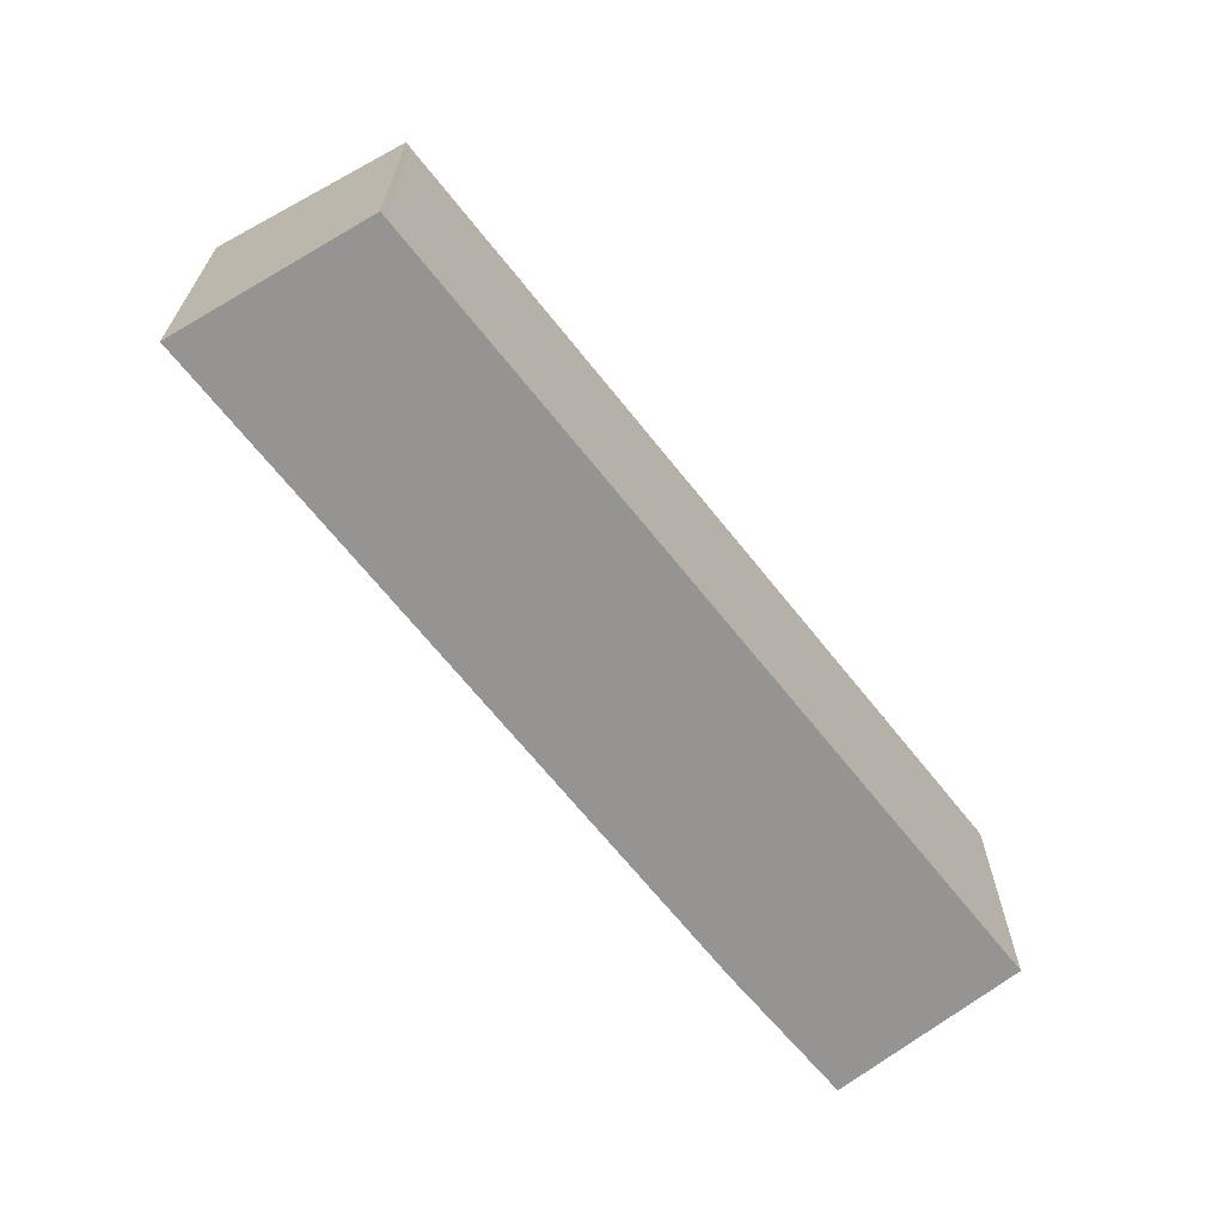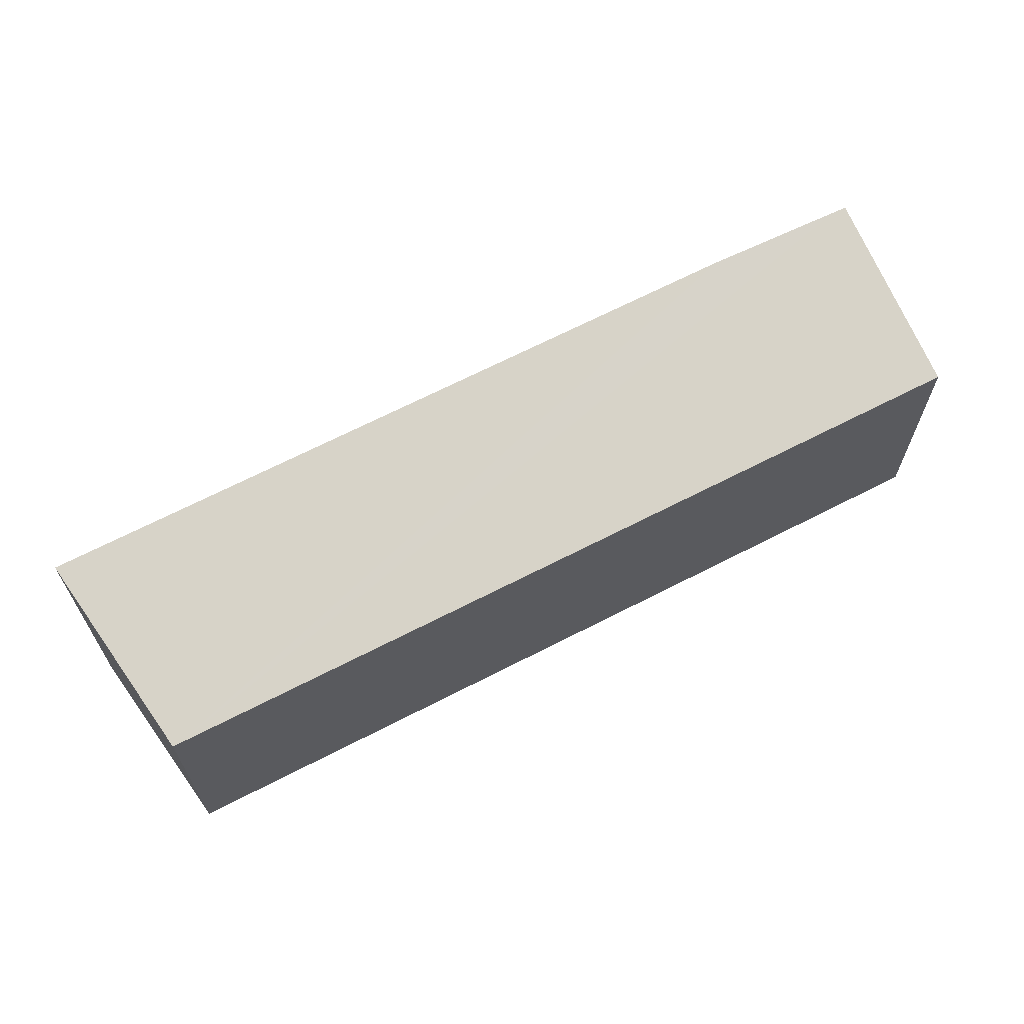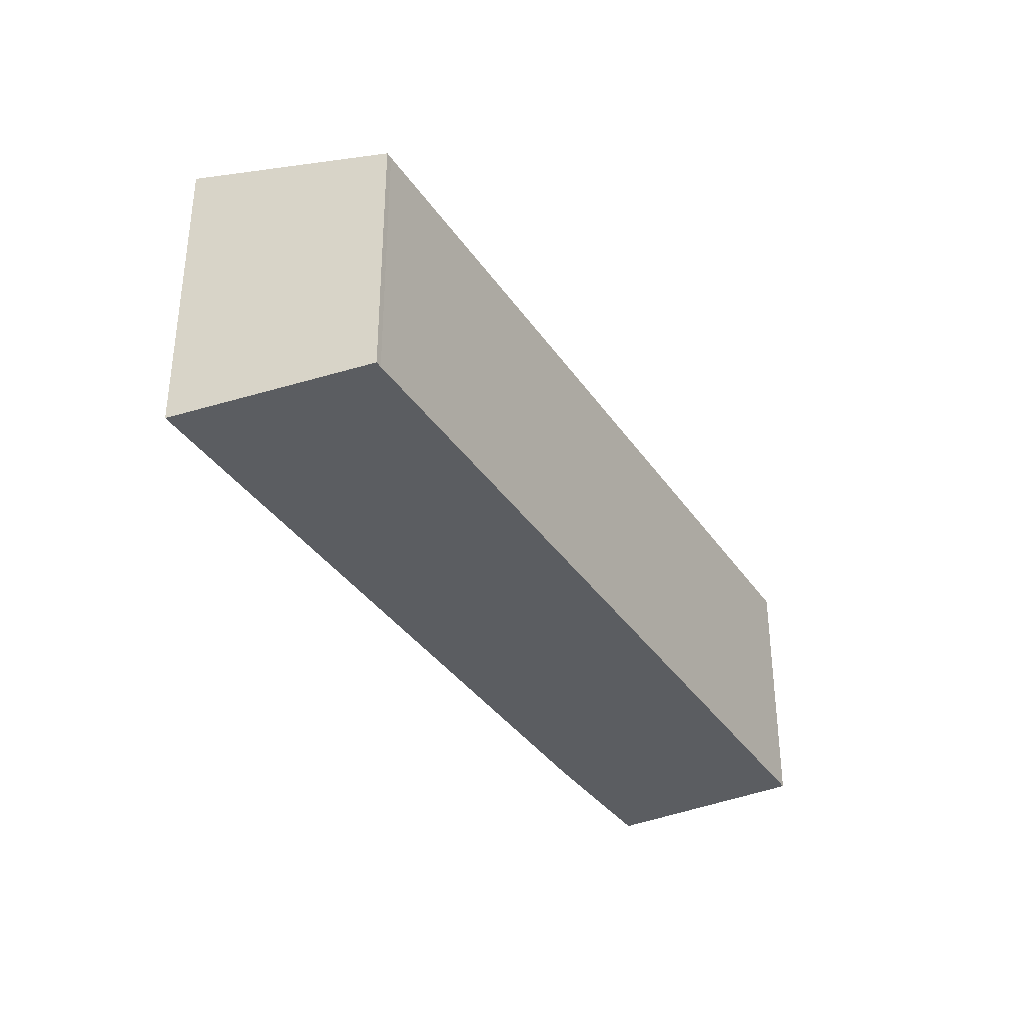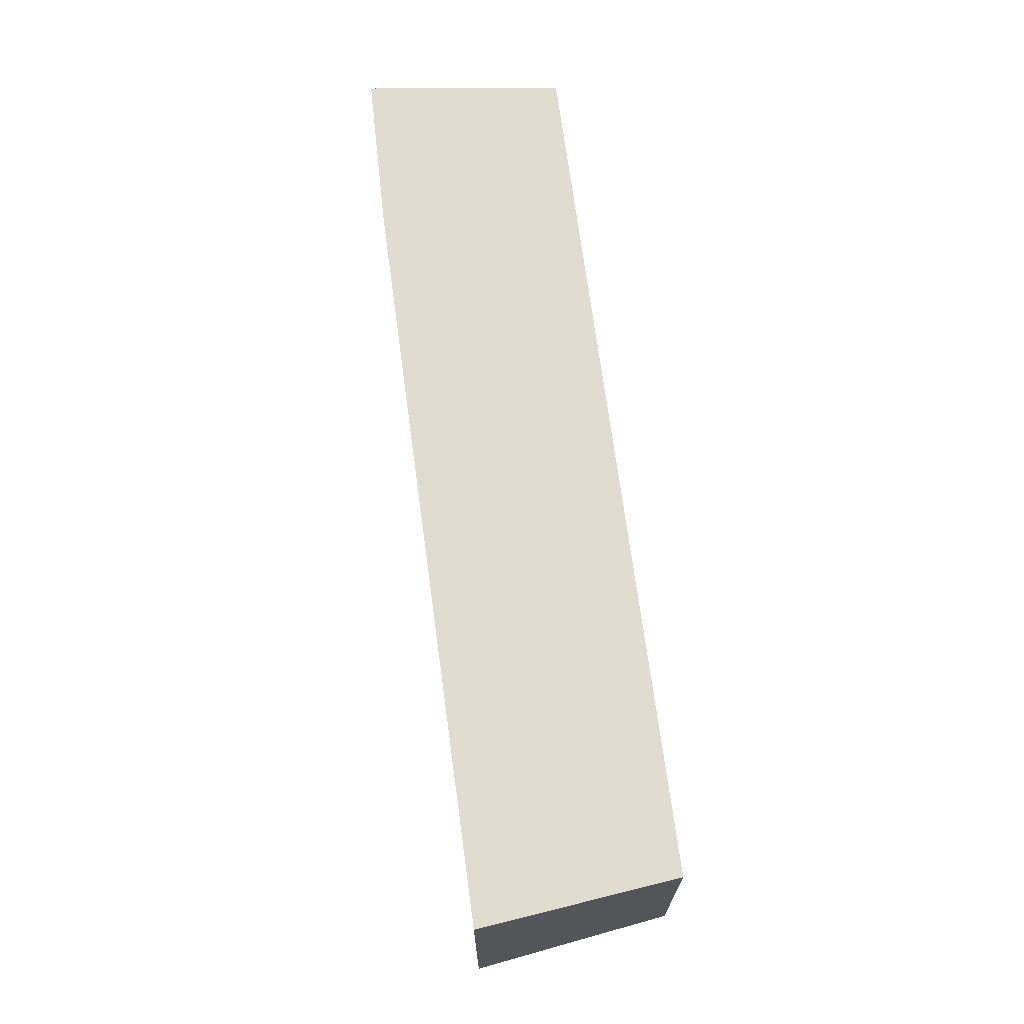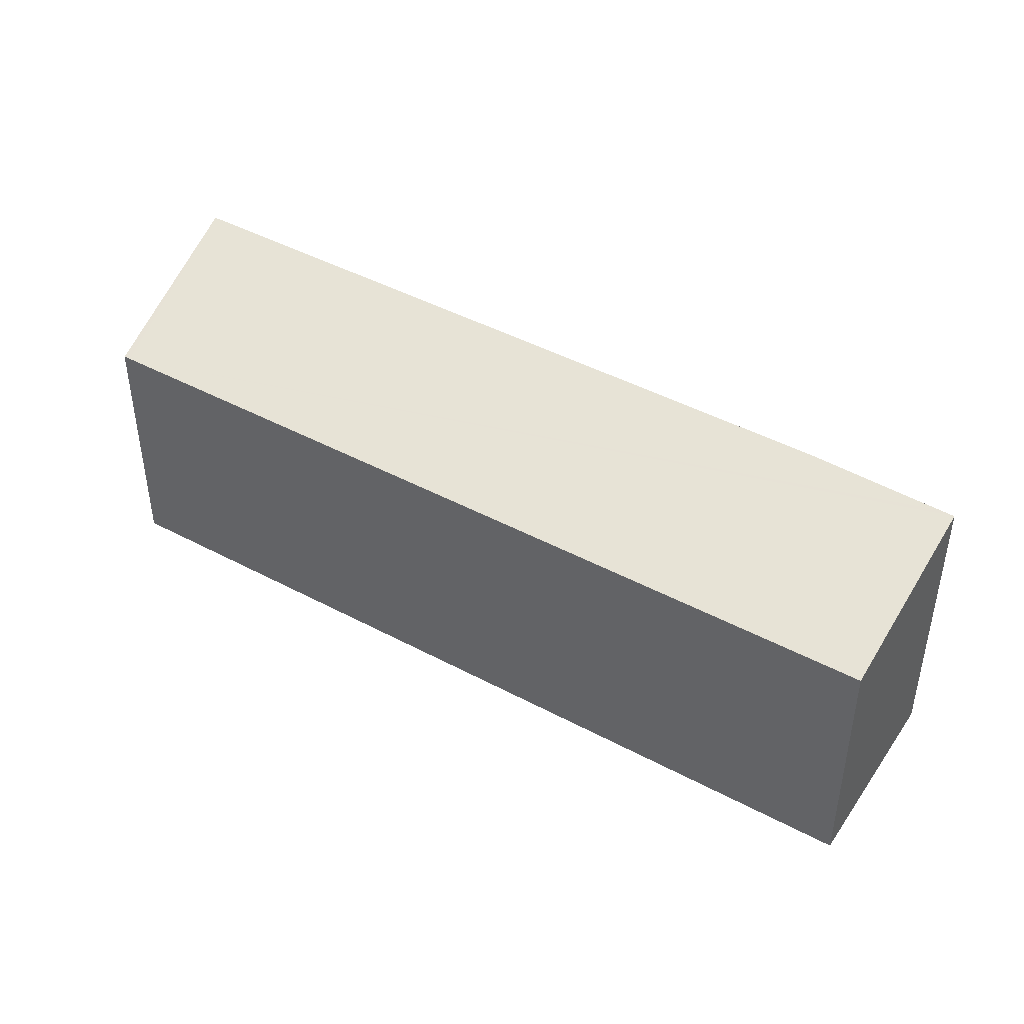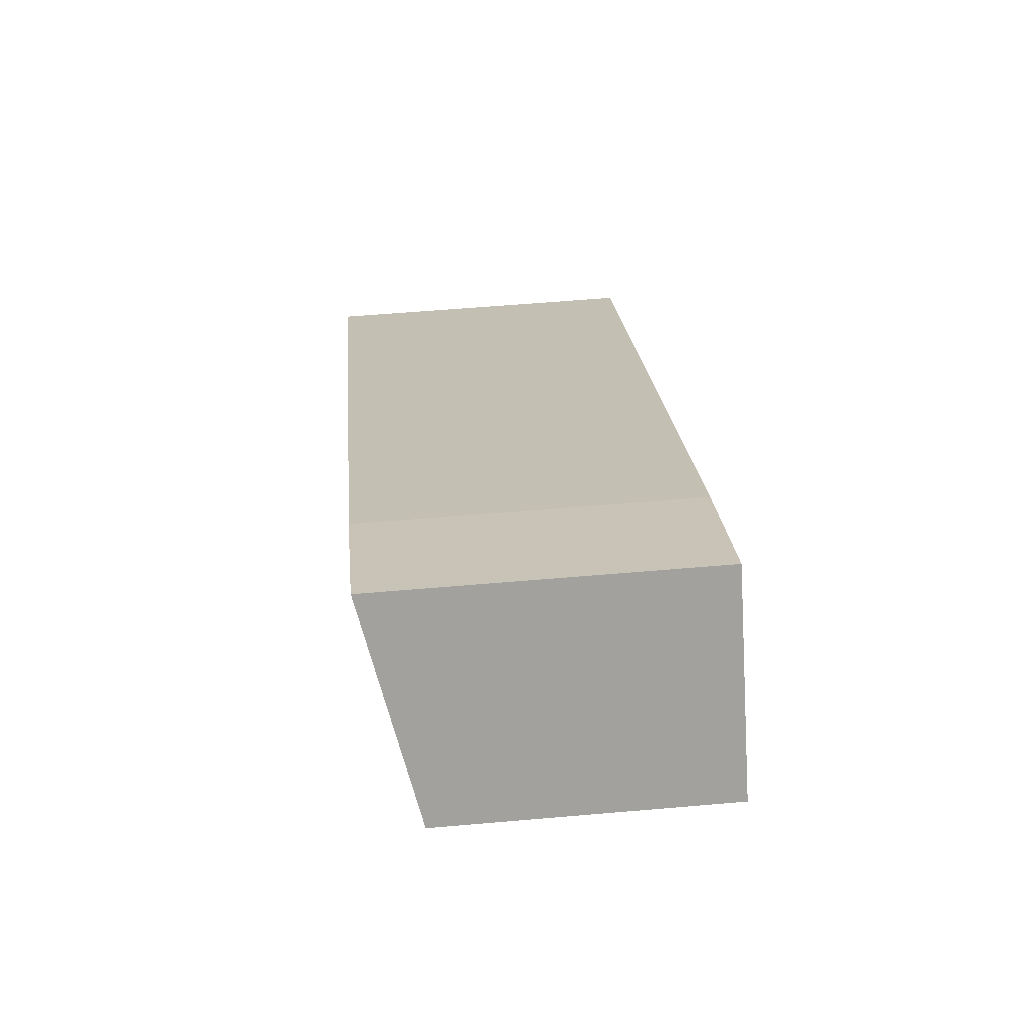
<metadata>
{"format":"obj","ext":"obj","renderer":"f3d","projection":"perspective","resolution":1024,"background":"white","views":[{"elev":-67.2,"azim":166.9,"up":"+Y"},{"elev":67.0,"azim":-168.9,"up":"+Y"},{"elev":-36.2,"azim":158.1,"up":"+Y"},{"elev":70.6,"azim":120.8,"up":"+Y"},{"elev":45.0,"azim":-109.8,"up":"+Y"},{"elev":56.8,"azim":-95.2,"up":"+Z"}]}
</metadata>
<code>
v  2.391 10.91 3.016
v  26.59 10.06 -21.09
v  0 10.09 6.176e-16
v  4.91 11.79 6.194
v  5.371 11.79 5.848
v  9.784 11.82 2.54
v  32.69 11.79 -15.66
v  26.8 10.05 -21.26
v  4.91 -3.793e-16 6.194
v  9.784 -1.555e-16 2.54
v  5.371 -3.581e-16 5.848
v  32.69 9.588e-16 -15.66
v  26.8 1.302e-15 -21.26
v  26.59 1.292e-15 -21.09
v  0 0 0
v  2.391 -1.847e-16 3.016
g defaultobject
f 1 2 3
f 2 1 4
f 2 4 5
f 2 5 6
f 2 6 7
f 2 7 8
f 9 5 4
f 5 9 6
f 6 9 10
f 10 9 11
f 10 7 6
f 7 10 12
f 12 8 7
f 8 12 13
f 8 14 2
f 14 8 13
f 2 15 3
f 15 2 14
f 1 9 4
f 9 1 3
f 9 3 16
f 16 3 15
f 10 13 12
f 13 10 14
f 14 10 15
f 15 10 11
f 15 11 16
f 16 11 9

</code>
